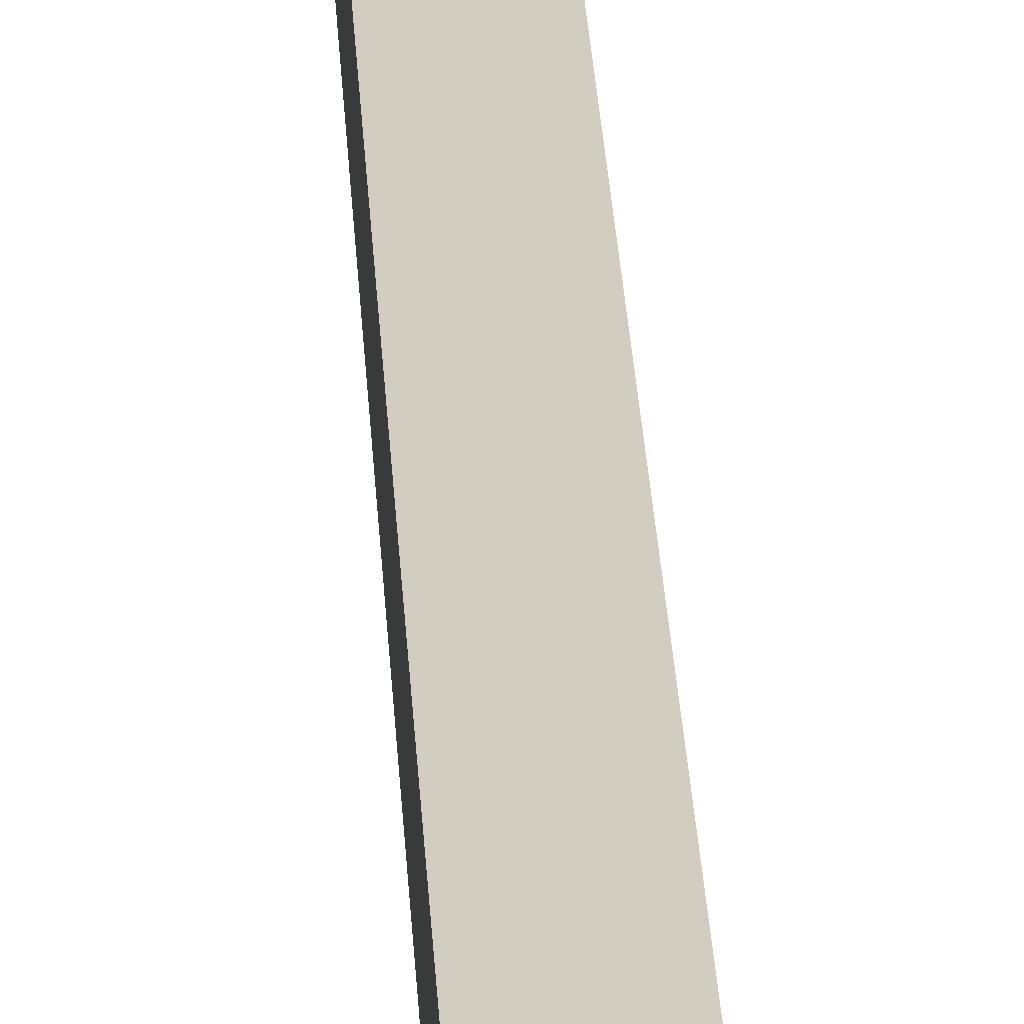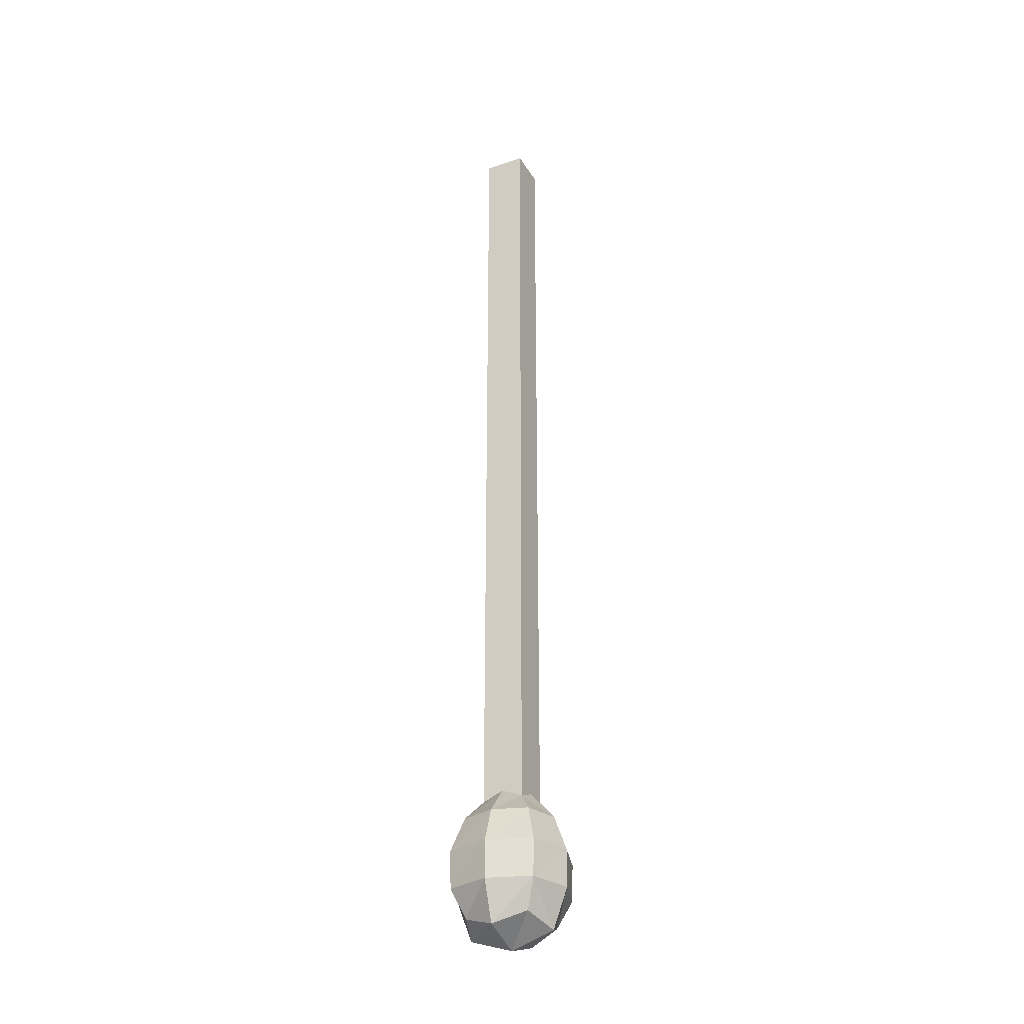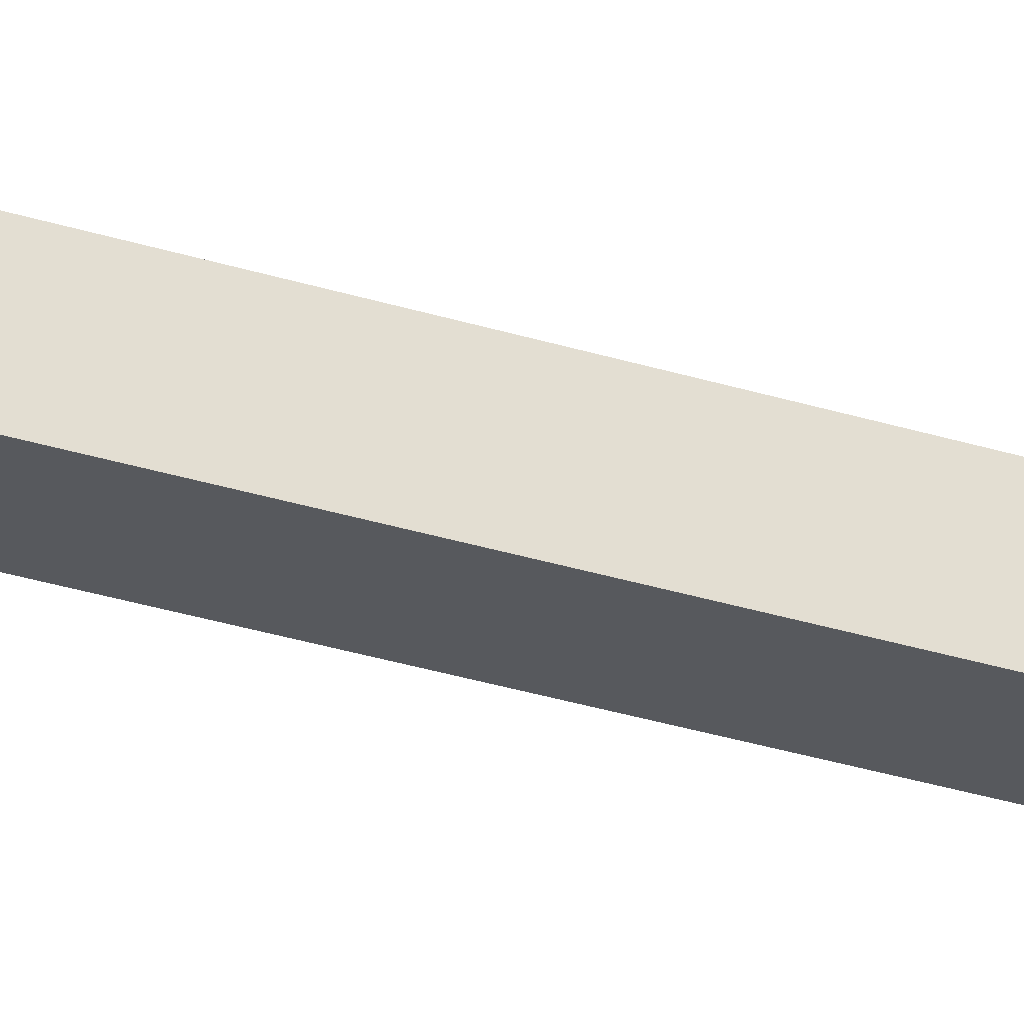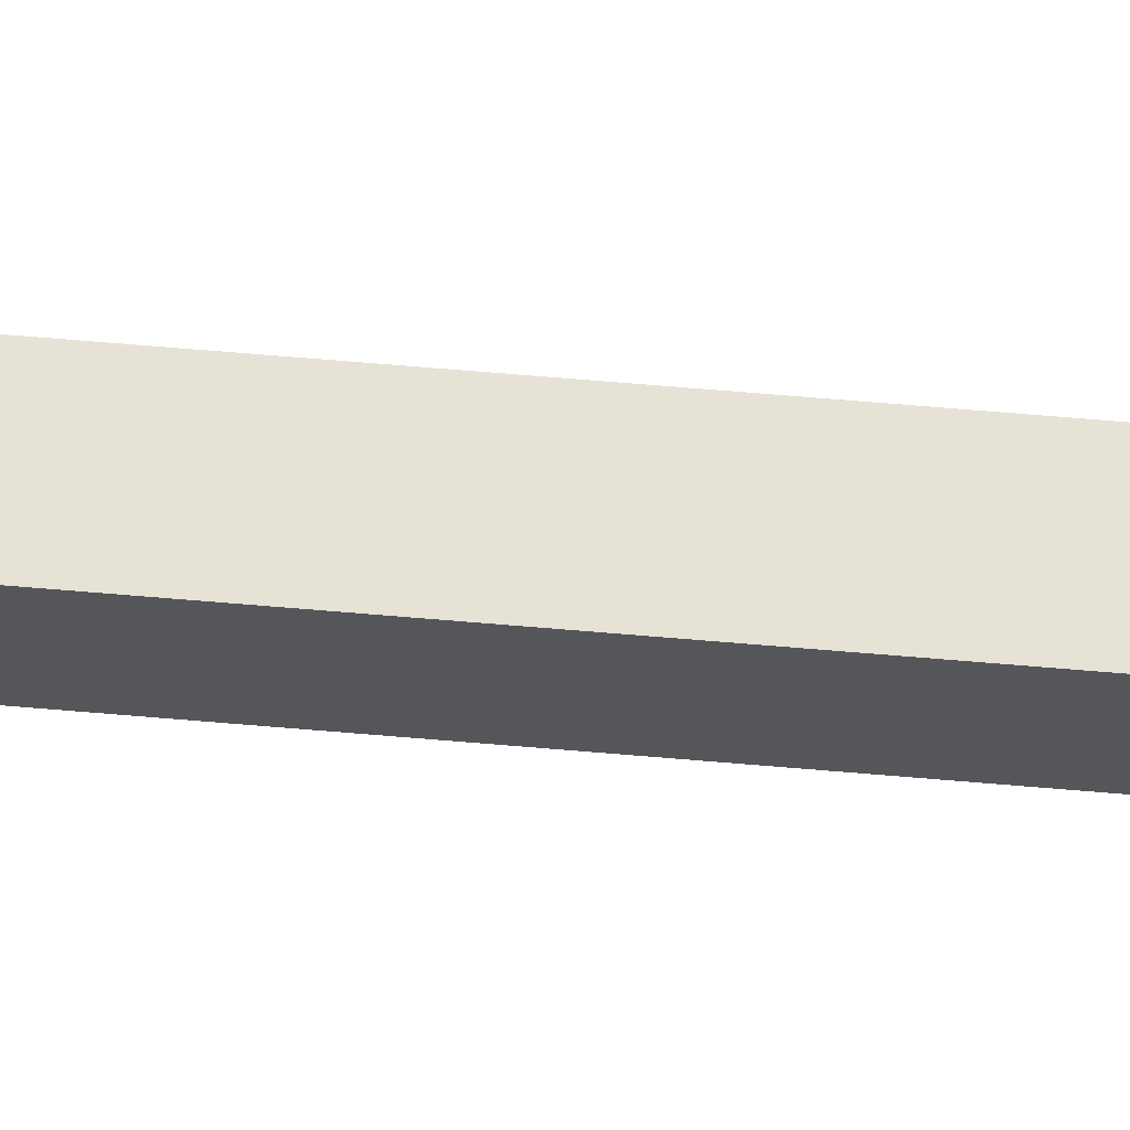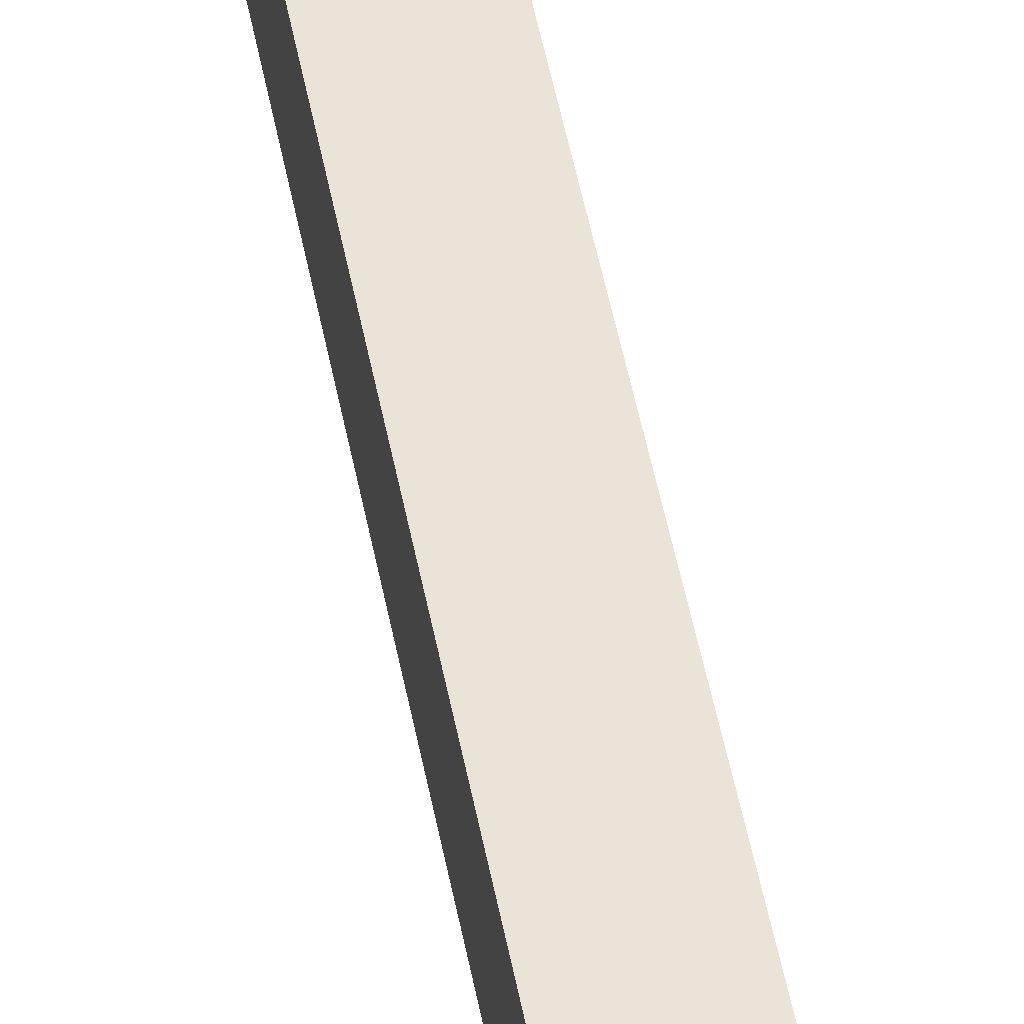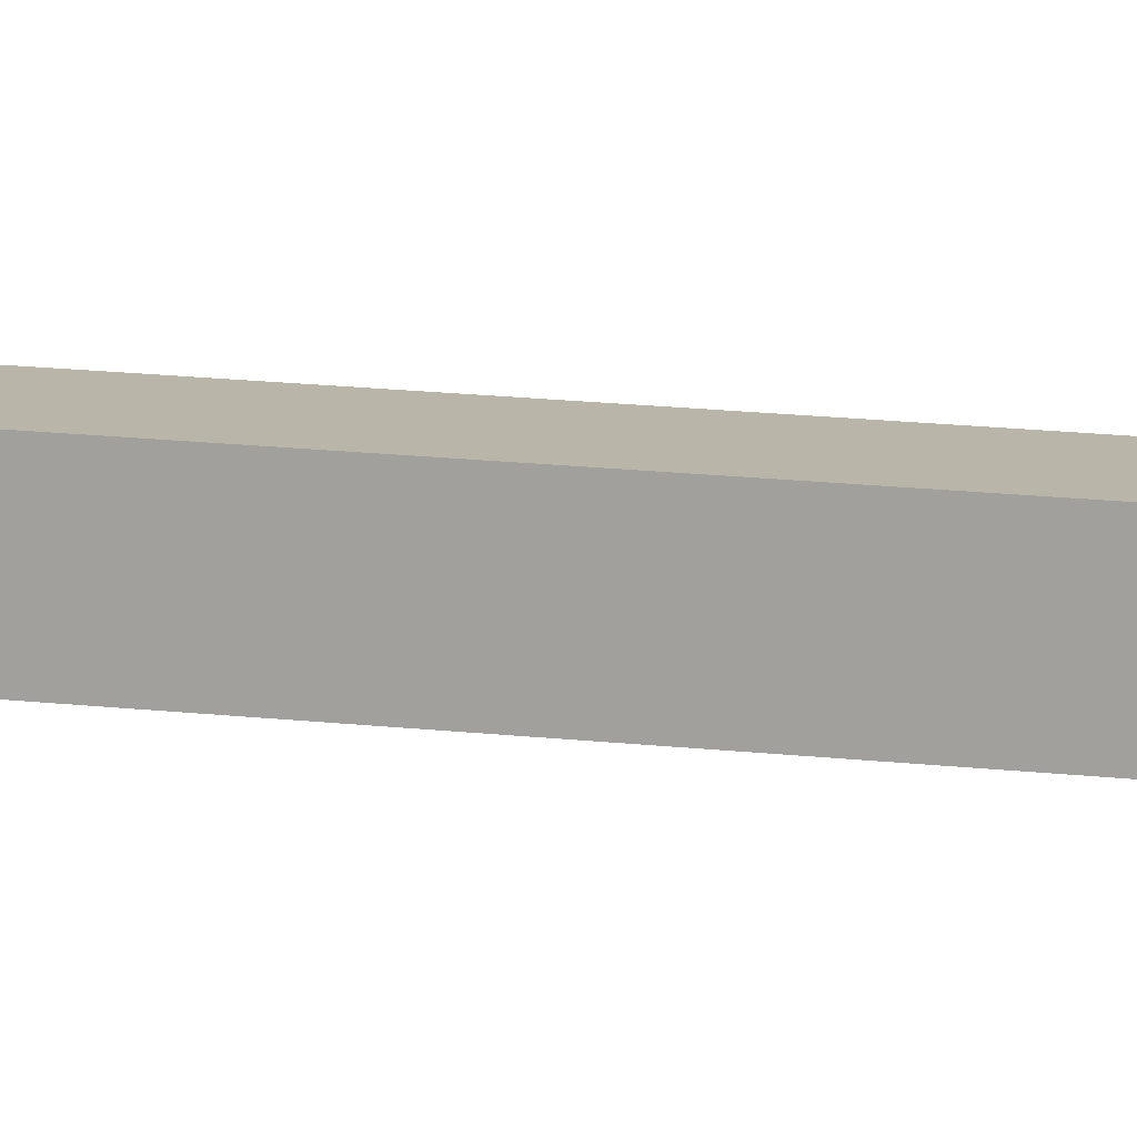
<metadata>
{"format":"obj","ext":"obj","renderer":"f3d","projection":"perspective","resolution":1024,"background":"white","views":[{"elev":24.8,"azim":-2.6,"up":"+Y"},{"elev":-30.6,"azim":26.1,"up":"+Z"},{"elev":-29.4,"azim":-115.5,"up":"+Y"},{"elev":63.8,"azim":95.0,"up":"+Y"},{"elev":43.1,"azim":-9.5,"up":"+Y"},{"elev":13.6,"azim":105.8,"up":"+Y"}]}
</metadata>
<code>
v -0.1958 -0.1958 0.3066
v 0.1958 -0.1958 0.3066
v -0.1958 0.1958 0.3066
v 0.1958 0.1958 0.3066
v -0.3224 0.3224 0.129
v 0.3224 -0.3224 0.129
v -0.3224 -0.3224 0.129
v 0 -0.1958 0.3915
v 0.1958 0 0.3915
v 0 0.1958 0.3915
v -0.1958 0 0.3915
v 0.3224 0.3224 0.129
v 0 0.4299 0.129
v 0 -0.4299 0.129
v 0.4299 0 0.129
v -0.4299 0 0.129
v 0.4109 0.4109 -0.5485
v 0 0.5479 -0.5485
v 0.3044 0.3044 -0.8132
v 0 0.4109 -0.9198
v -0.4109 0.4109 -0.5485
v -0.3044 0.3044 -0.8132
v 0 0 -1.057
v -0.4109 0 -0.9198
v 0.4109 0 -0.9198
v 0.3044 -0.3044 -0.8132
v 0 -0.4109 -0.9198
v -0.3044 -0.3044 -0.8132
v 0 -0.5479 -0.5485
v -0.4109 -0.4109 -0.5485
v 0.4109 -0.4109 -0.5485
v 0.5479 0 -0.5485
v -0.5479 0 -0.5485
v -0.1958 -0.1958 8.021
v 0 -0.1958 8.021
v 0 0 8.021
v -0.1958 0 8.021
v 0.1958 -0.1958 8.021
v 0.1958 0 8.021
v 0.1958 0.1958 8.021
v 0 0.1958 8.021
v -0.1958 0.1958 8.021
v 0 0.5498 -0.1982
v -0.418 0.418 -0.1999
v -0.5498 0 -0.1982
v -0.418 -0.418 -0.1999
v 0 -0.5498 -0.1982
v 0.418 -0.418 -0.1999
v 0.5498 0 -0.1982
v 0.418 0.418 -0.1999
f 34 35 36 37
f 35 38 39 36
f 36 39 40 41
f 37 36 41 42
f 3 10 13 5
f 10 4 12 13
f 18 17 19 20
f 21 18 20 22
f 22 20 23 24
f 20 19 25 23
f 23 25 26 27
f 24 23 27 28
f 28 27 29 30
f 27 26 31 29
f 14 6 2 8
f 7 14 8 1
f 2 6 15 9
f 31 26 25 32
f 32 25 19 17
f 9 15 12 4
f 28 30 33 24
f 7 1 11 16
f 16 11 3 5
f 24 33 21 22
f 13 12 50 43
f 5 13 43 44
f 14 7 46 47
f 6 14 47 48
f 15 6 48 49
f 12 15 49 50
f 7 16 45 46
f 16 5 44 45
f 1 8 35 34
f 11 1 34 37
f 8 2 38 35
f 2 9 39 38
f 9 4 40 39
f 4 10 41 40
f 10 3 42 41
f 3 11 37 42
f 44 43 18 21
f 45 44 21 33
f 46 45 33 30
f 47 46 30 29
f 48 47 29 31
f 49 48 31 32
f 50 49 32 17
f 43 50 17 18

</code>
